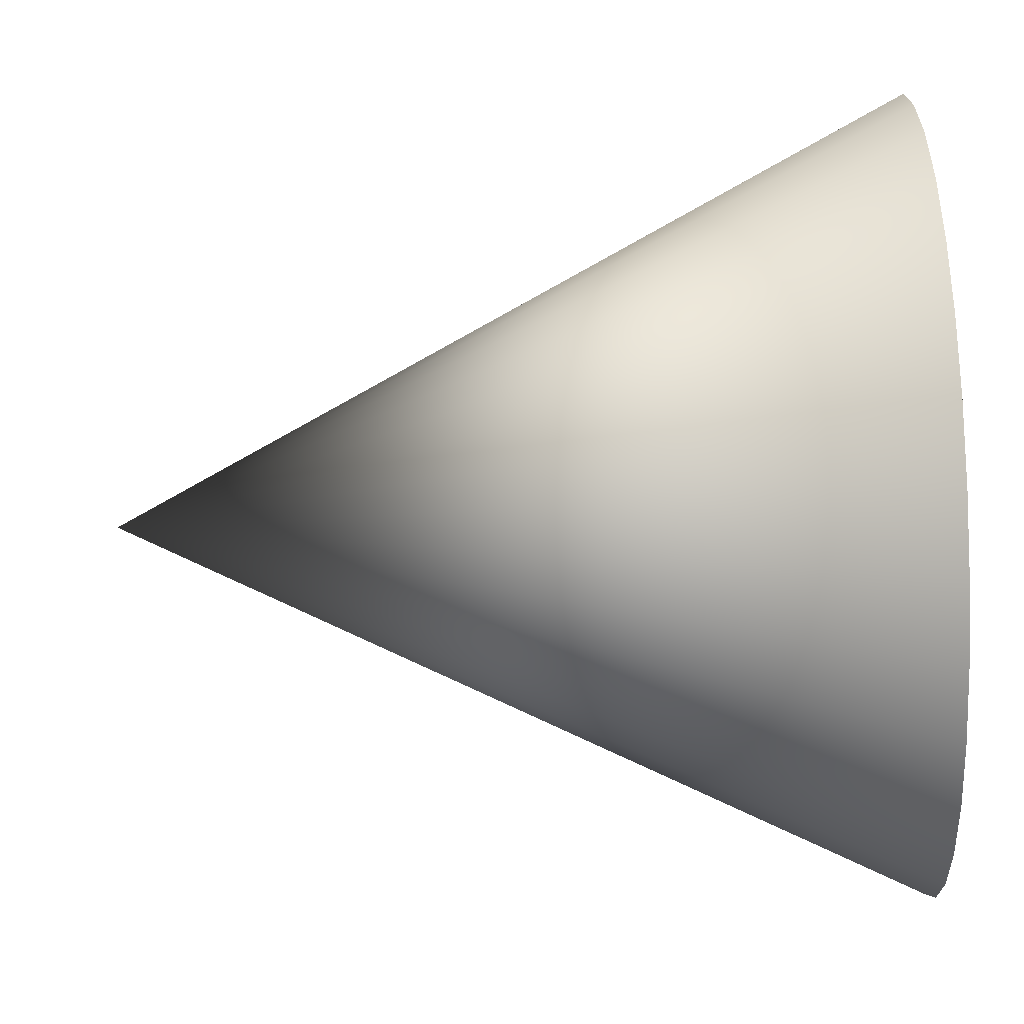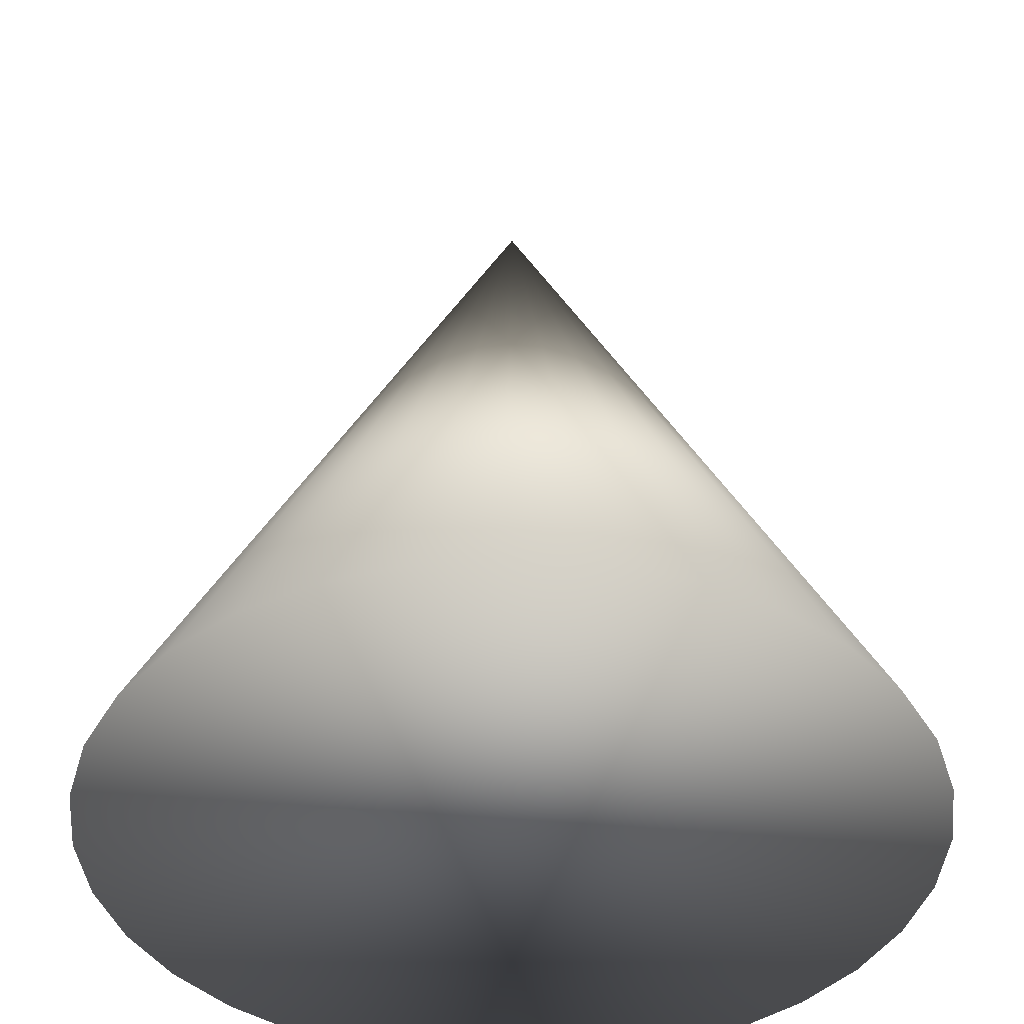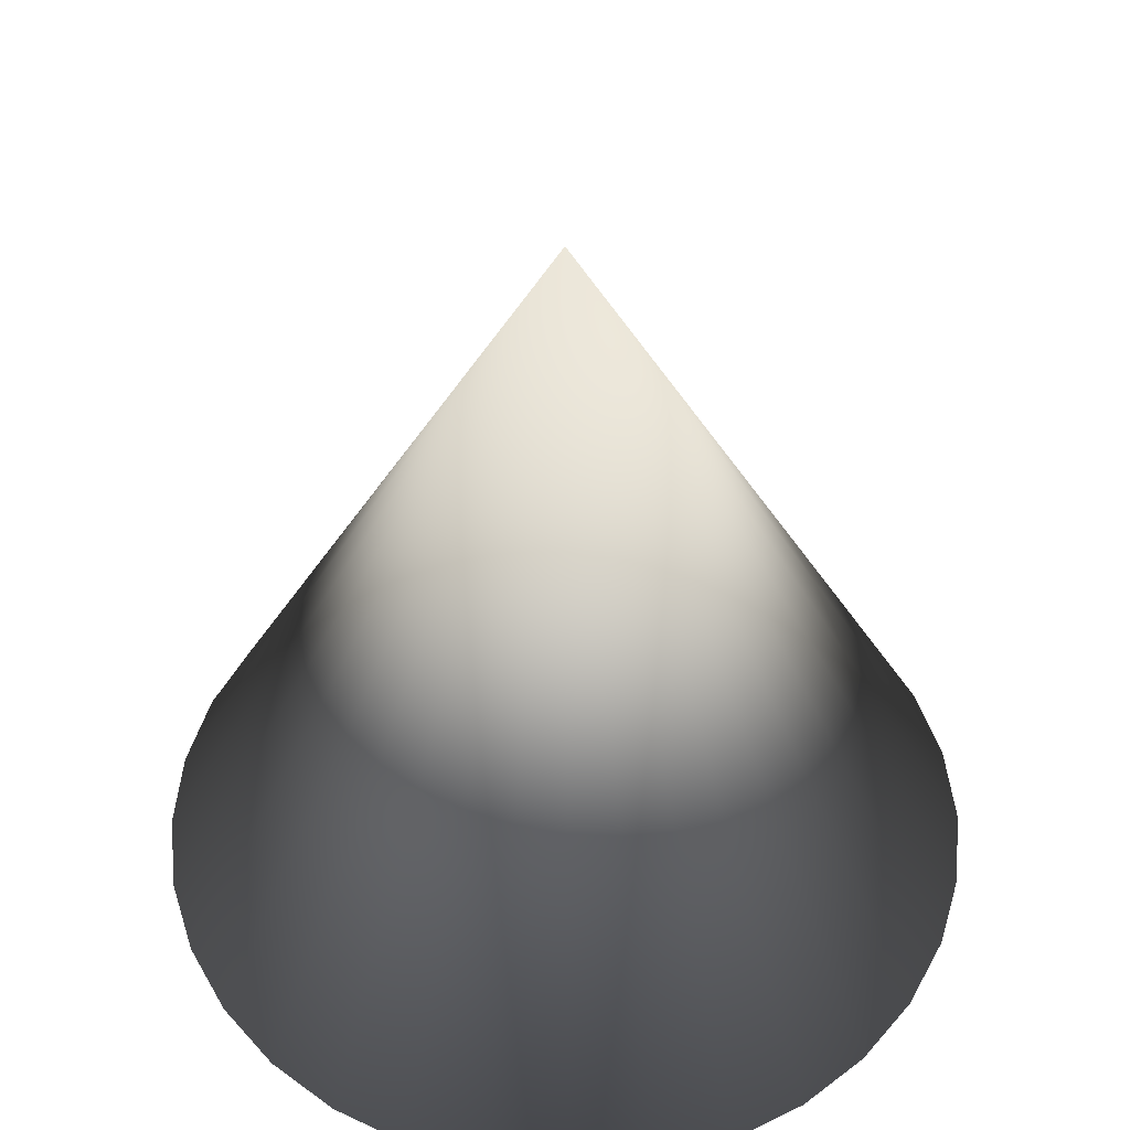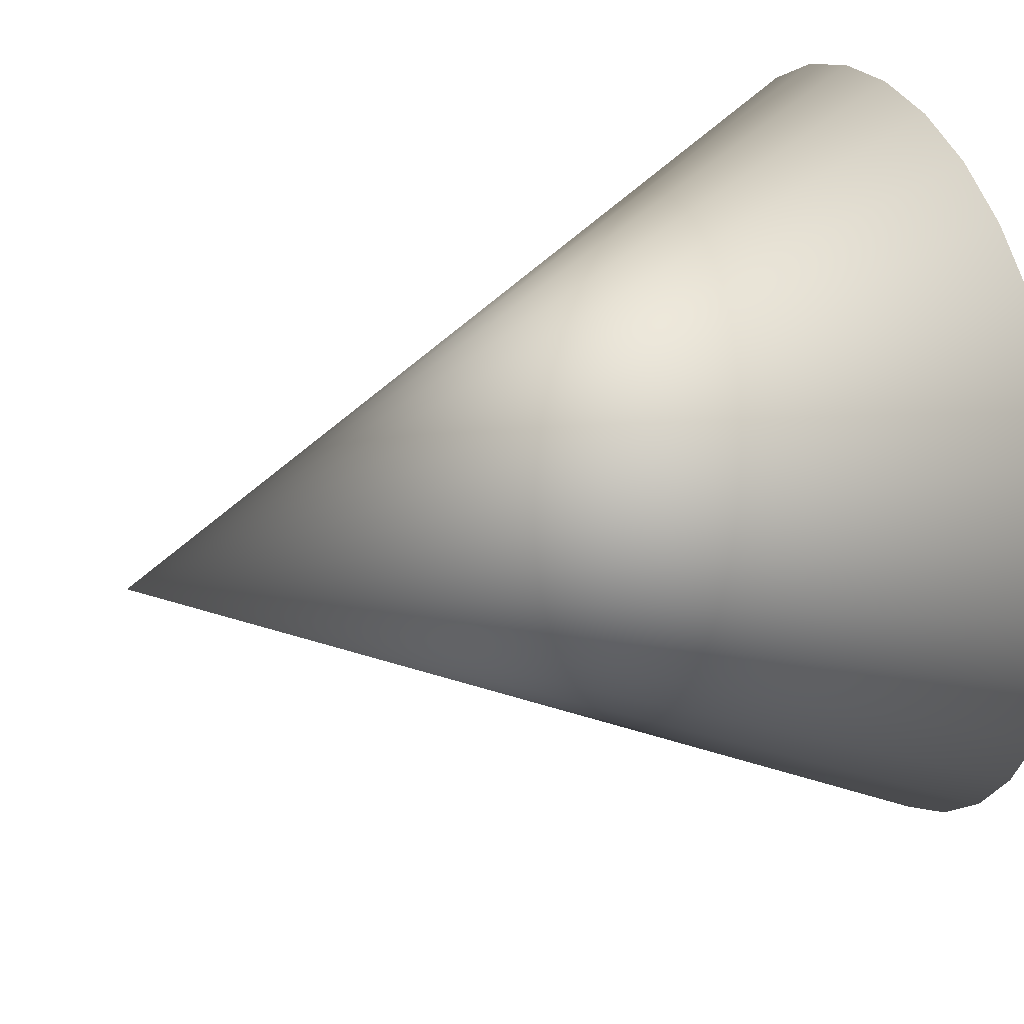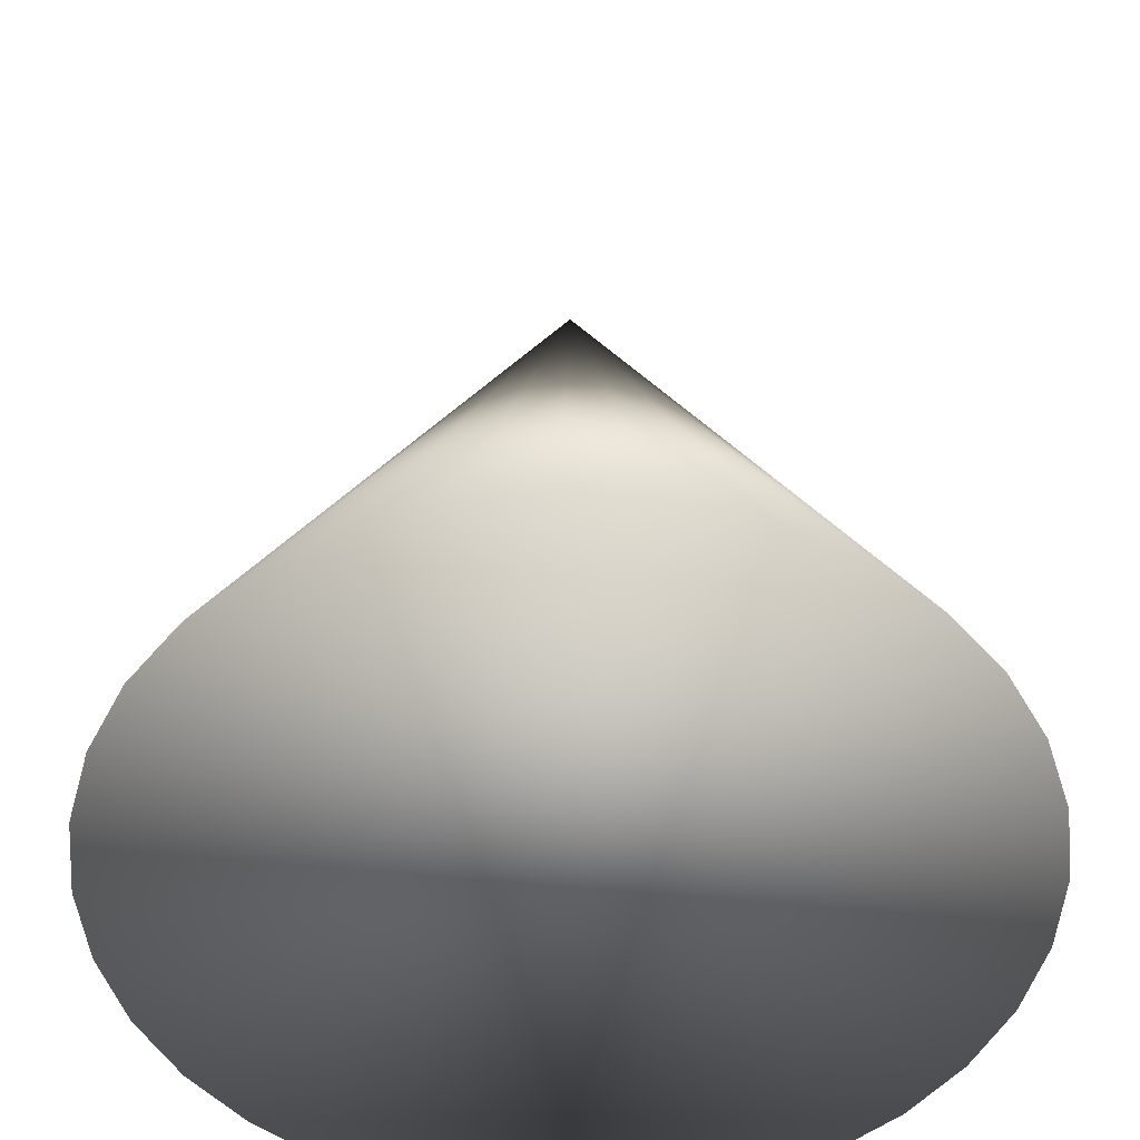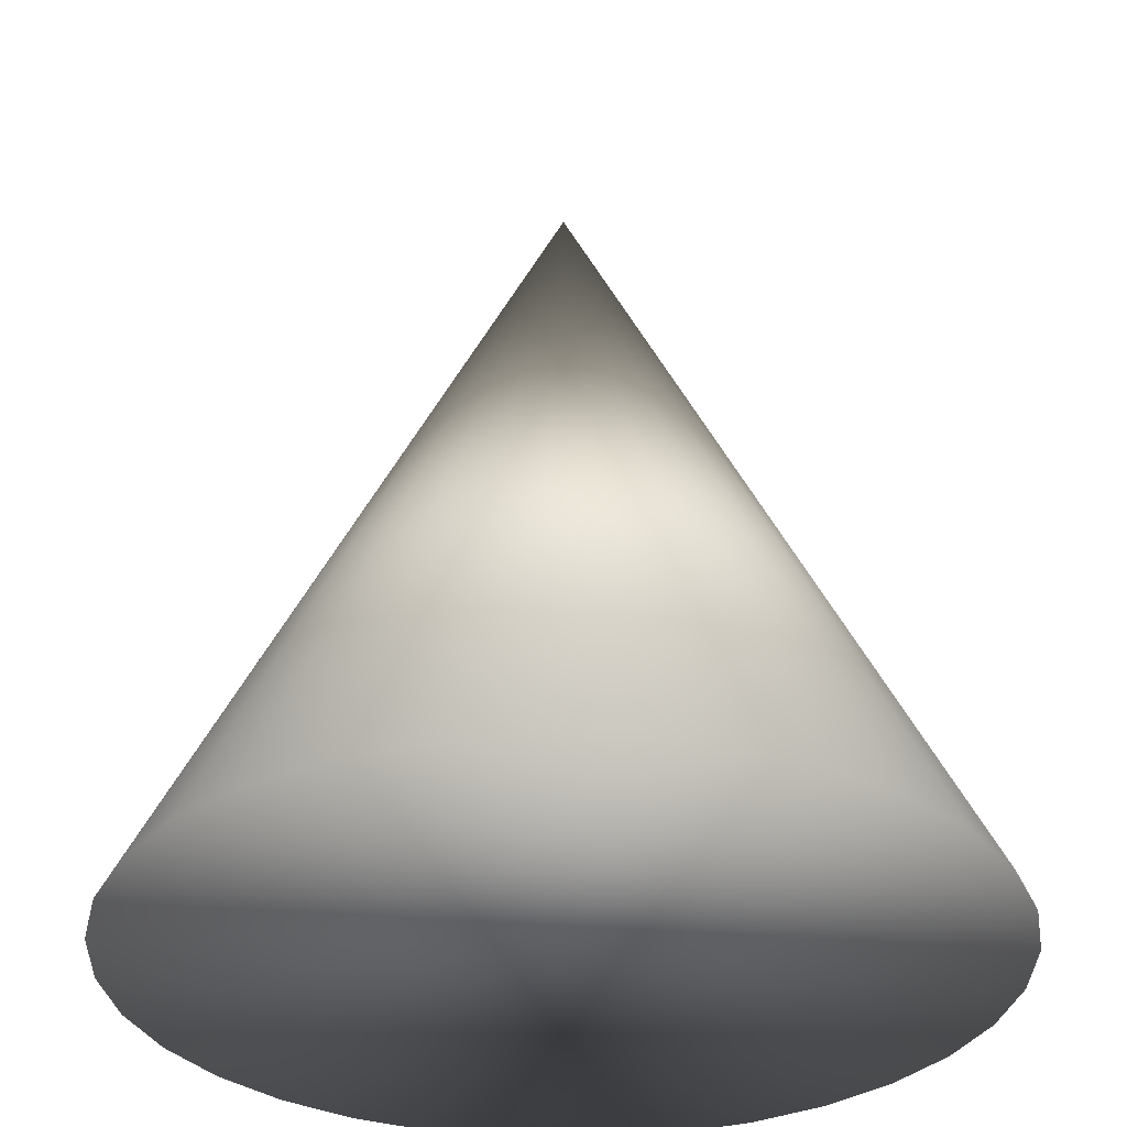
<metadata>
{"format":"obj","ext":"obj","renderer":"f3d","projection":"perspective","resolution":1024,"background":"white","views":[{"elev":-56.7,"azim":-87.3,"up":"+Z"},{"elev":-41.3,"azim":-21.8,"up":"+Y"},{"elev":49.8,"azim":-124.3,"up":"+Y"},{"elev":28.5,"azim":-112.8,"up":"+Z"},{"elev":-50.7,"azim":169.8,"up":"+Y"},{"elev":-32.3,"azim":71.5,"up":"+Y"}]}
</metadata>
<code>
o Cone
v 0 -64 -64
v 0 64 0
v 12.49 -64 -62.77
v 24.49 -64 -59.13
v 35.56 -64 -53.21
v 45.25 -64 -45.25
v 53.21 -64 -35.56
v 59.13 -64 -24.49
v 62.77 -64 -12.49
v 64 -64 -5e-06
v 62.77 -64 12.49
v 59.13 -64 24.49
v 53.21 -64 35.56
v 45.25 -64 45.25
v 35.56 -64 53.21
v 24.49 -64 59.13
v 12.49 -64 62.77
v -2.1e-05 -64 64
v -12.49 -64 62.77
v -24.49 -64 59.13
v -35.56 -64 53.21
v -45.25 -64 45.25
v -53.21 -64 35.56
v -59.13 -64 24.49
v -62.77 -64 12.49
v -64 -64 -6.2e-05
v -62.77 -64 -12.49
v -59.13 -64 -24.49
v -53.21 -64 -35.56
v -45.25 -64 -45.25
v -35.56 -64 -53.21
v -24.49 -64 -59.13
v -12.49 -64 -62.77
f 32 2 33
f 1 2 3
f 2 1 33
f 3 2 4
f 31 2 32
f 30 2 31
f 29 2 30
f 28 2 29
f 27 2 28
f 26 2 27
f 25 2 26
f 24 2 25
f 23 2 24
f 22 2 23
f 21 2 22
f 20 2 21
f 19 2 20
f 18 2 19
f 17 2 18
f 16 2 17
f 15 2 16
f 14 2 15
f 13 2 14
f 12 2 13
f 11 2 12
f 10 2 11
f 9 2 10
f 8 2 9
f 7 2 8
f 6 2 7
f 5 2 6
f 4 2 5
f 1 3 33
f 3 32 33
f 3 4 32
f 4 31 32
f 4 5 31
f 5 30 31
f 5 6 30
f 6 29 30
f 6 7 29
f 7 28 29
f 7 8 28
f 8 27 28
f 8 9 27
f 9 26 27
f 9 10 26
f 10 25 26
f 10 11 25
f 11 24 25
f 11 12 24
f 12 23 24
f 12 13 23
f 13 22 23
f 13 14 22
f 14 21 22
f 14 15 21
f 15 20 21
f 15 16 20
f 16 19 20
f 16 17 19
f 17 18 19

</code>
